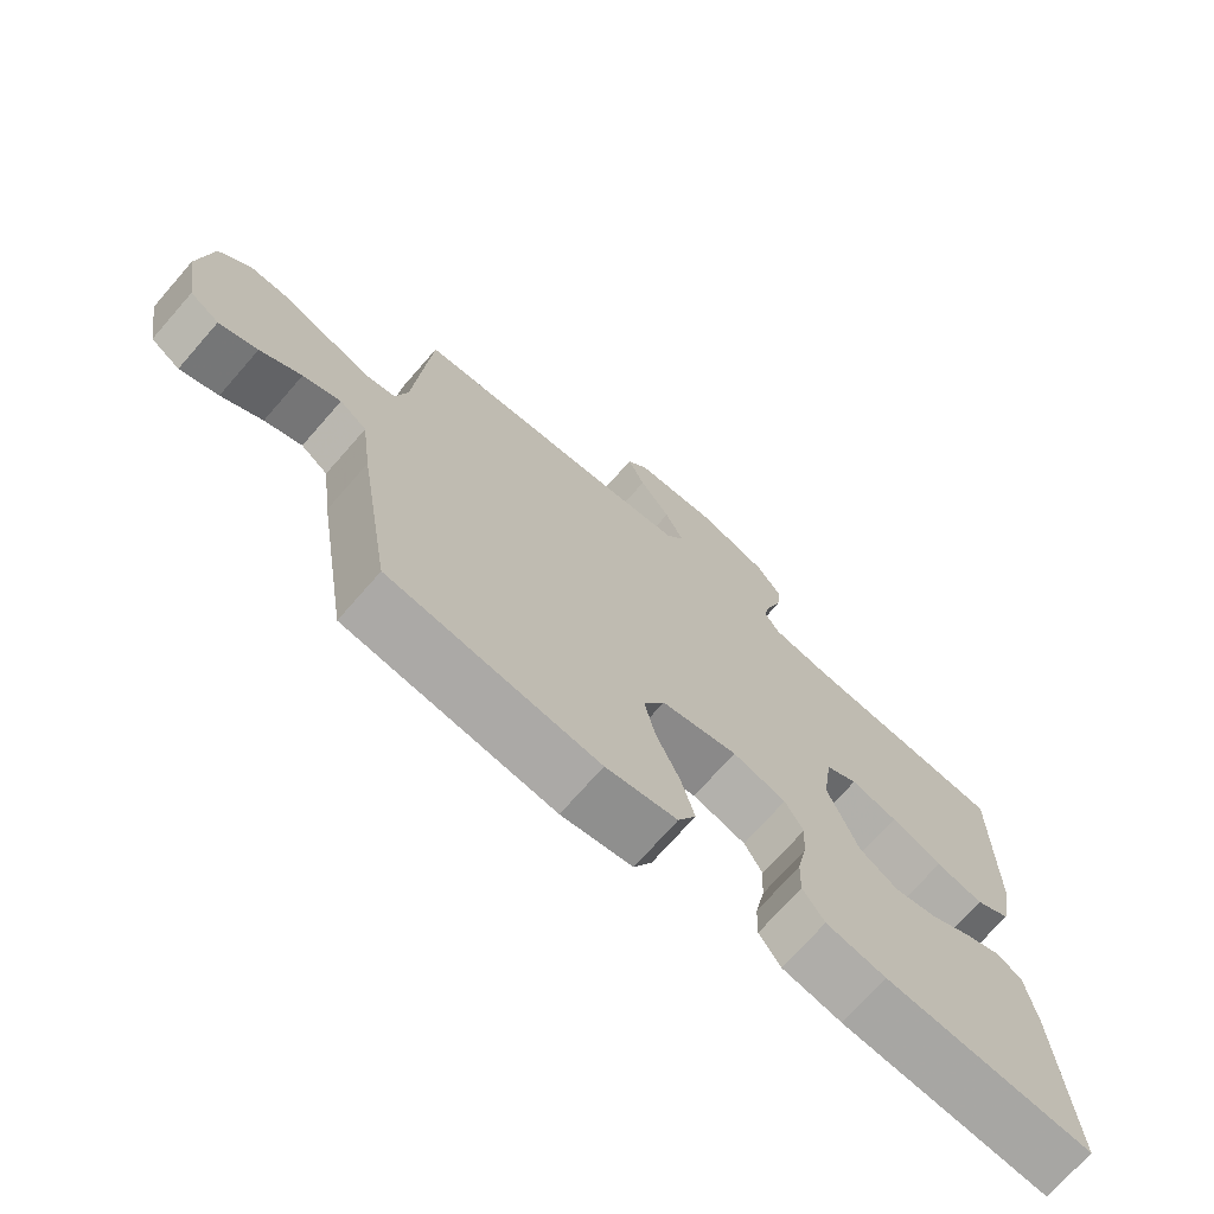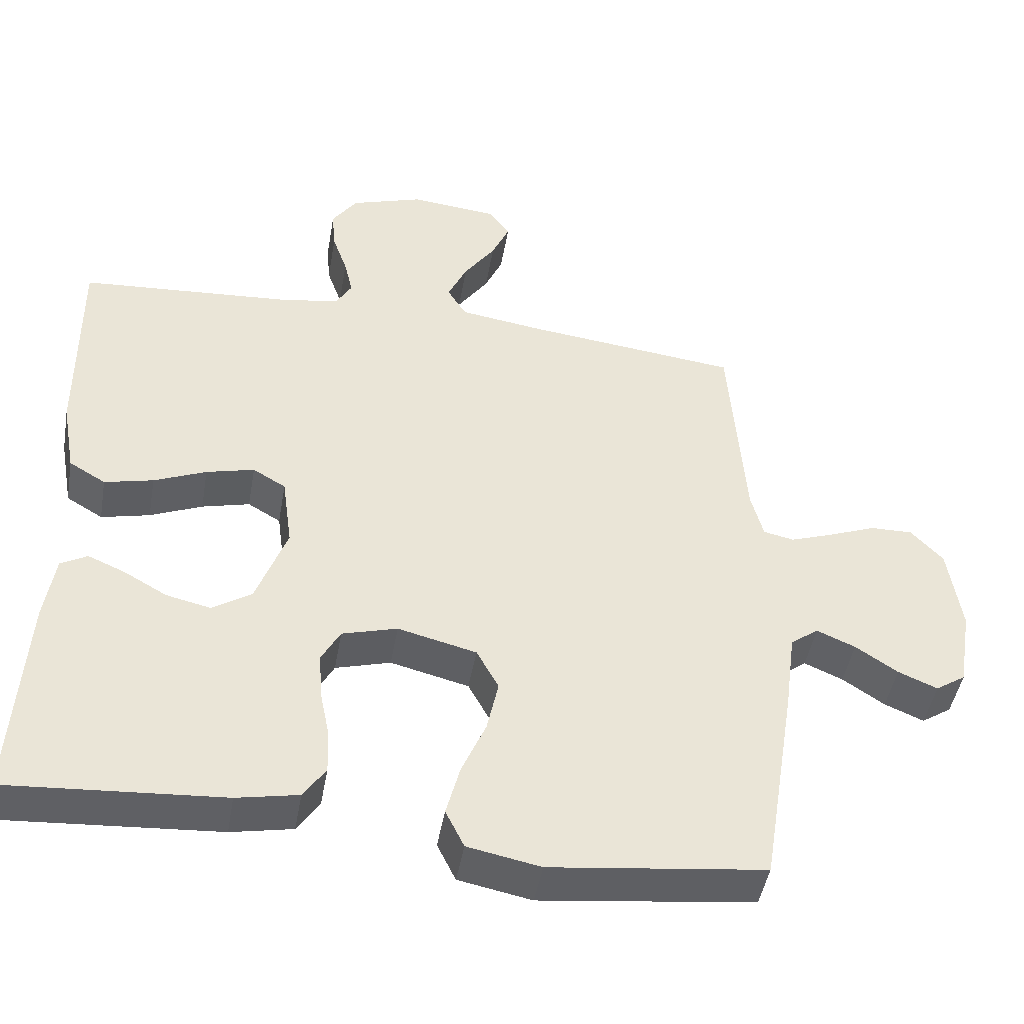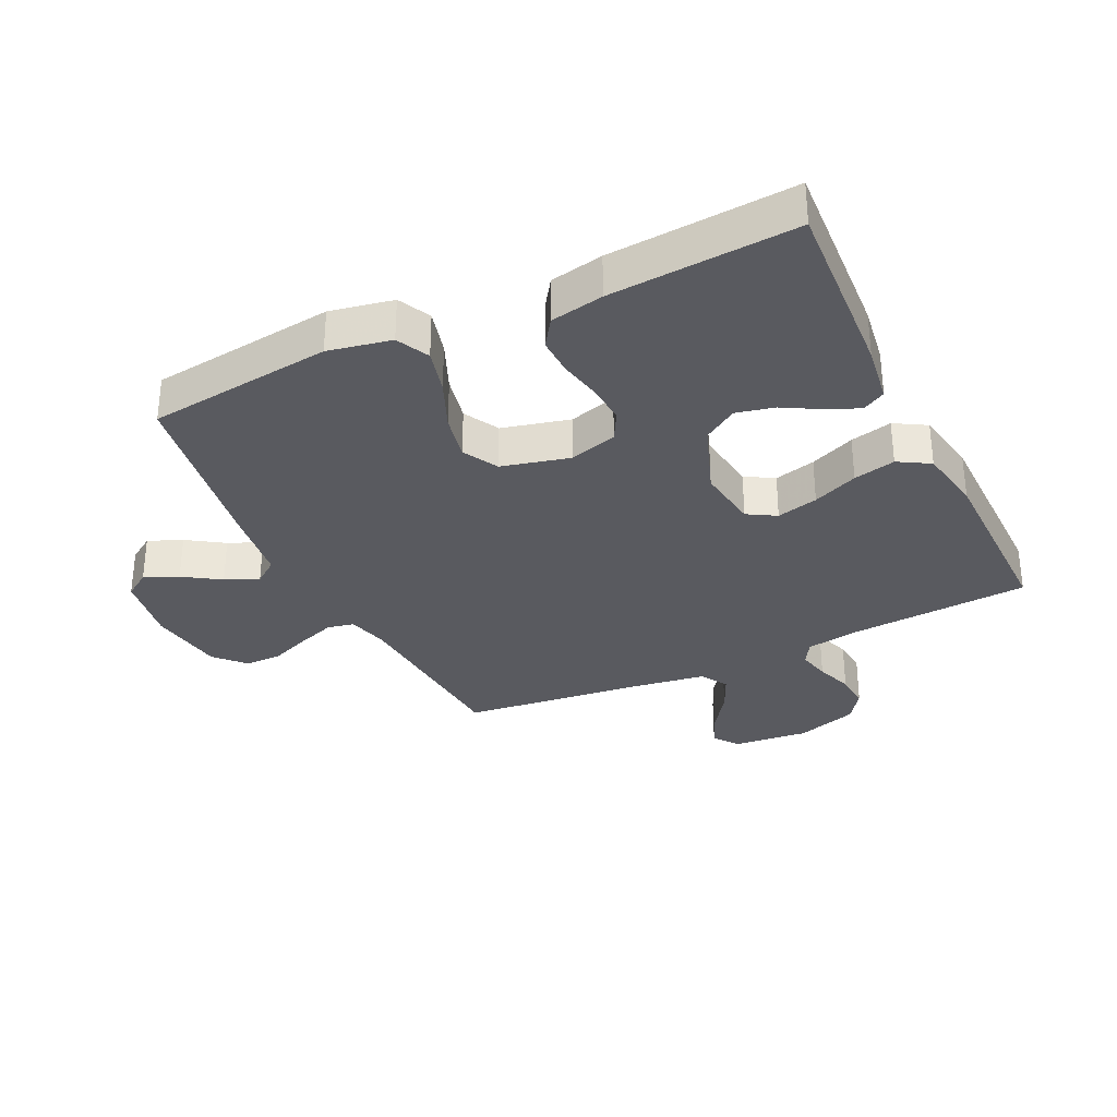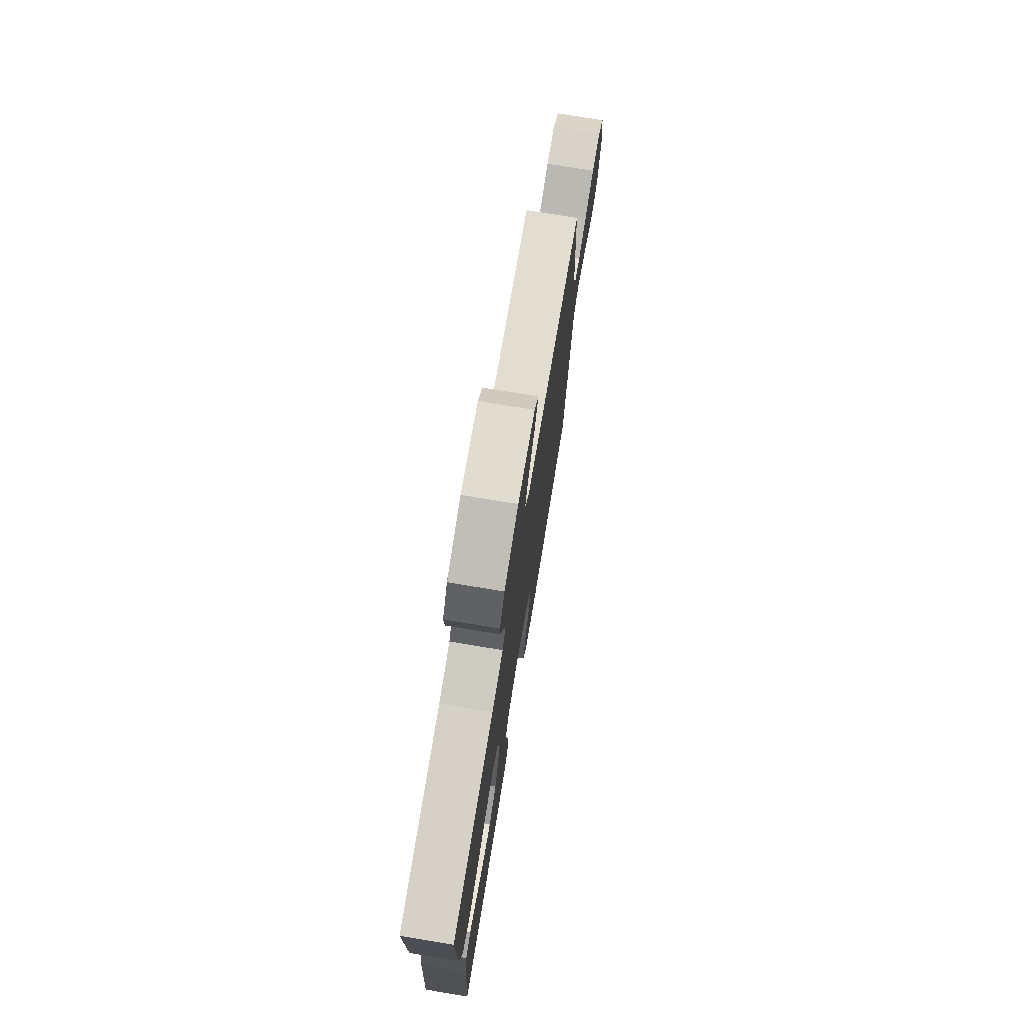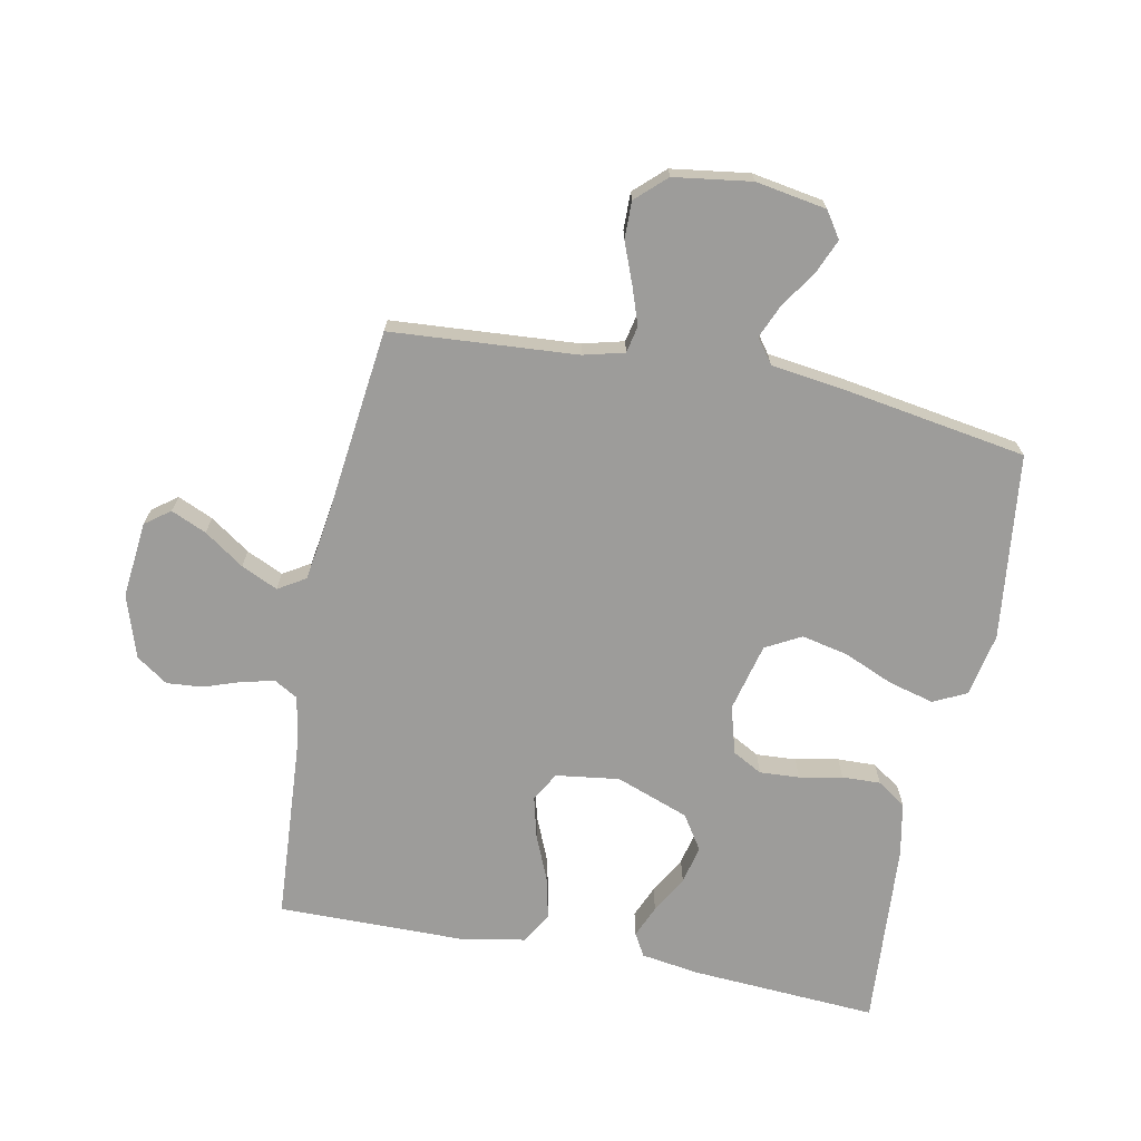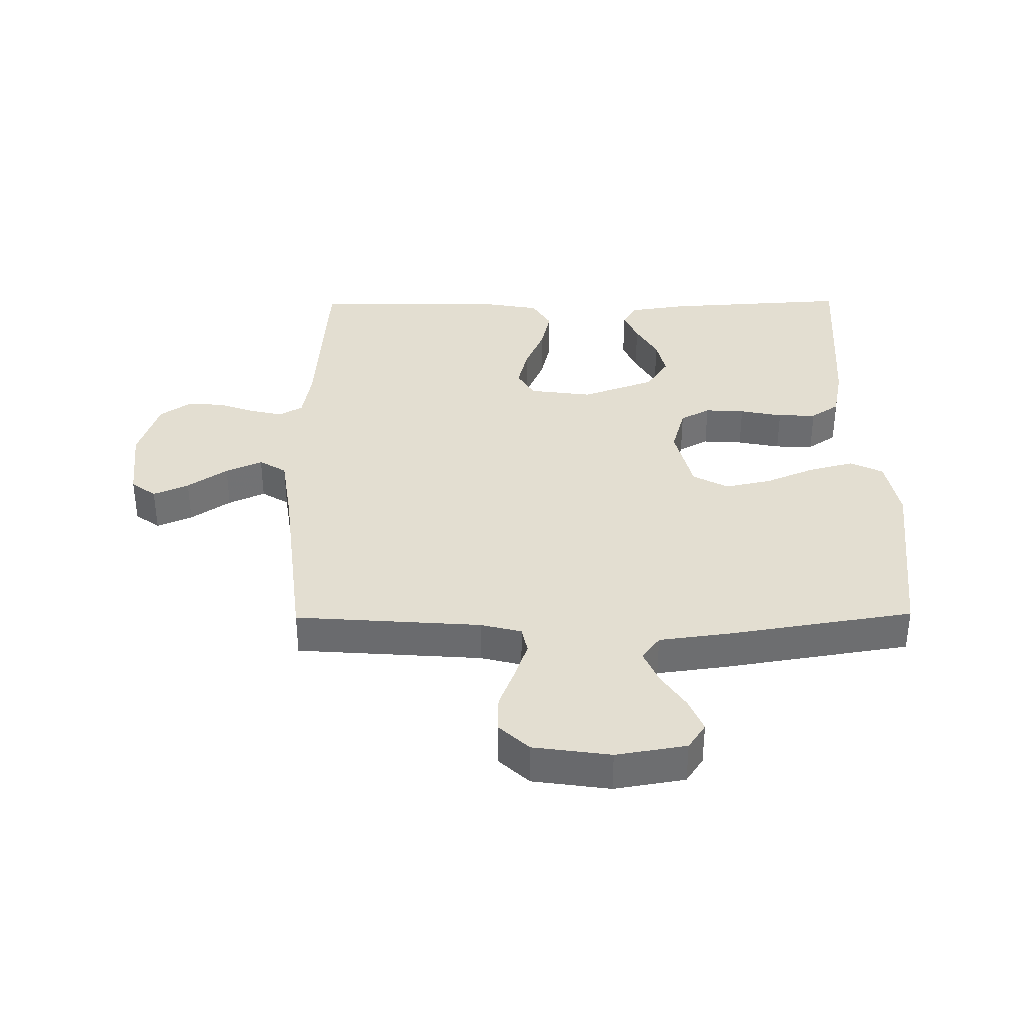
<metadata>
{"format":"obj","ext":"obj","renderer":"f3d","projection":"perspective","resolution":1024,"background":"white","views":[{"elev":-72.1,"azim":138.8,"up":"+Z"},{"elev":-46.1,"azim":-9.9,"up":"+Z"},{"elev":-31.9,"azim":-154.4,"up":"+Y"},{"elev":75.3,"azim":-80.6,"up":"+Z"},{"elev":-70.1,"azim":78.7,"up":"+Y"},{"elev":36.2,"azim":89.4,"up":"+Y"}]}
</metadata>
<code>
v -0.5 0.07 -0.5
v -0.482 0.07 -0.2
v -0.468 0.07 -0.105
v -0.431 0.07 -0.084
v -0.379 0.07 -0.106
v -0.319 0.07 -0.14
v -0.257 0.07 -0.154
v -0.202 0.07 -0.118
v -0.159 0.07 0
v -0.173 0.07 0.102
v -0.219 0.07 0.129
v -0.286 0.07 0.112
v -0.359 0.07 0.081
v -0.427 0.07 0.065
v -0.478 0.07 0.095
v -0.497 0.07 0.2
v -0.5 0.07 0.5
v -0.2 0.07 0.521
v -0.12 0.07 0.535
v -0.098 0.07 0.573
v -0.11 0.07 0.625
v -0.131 0.07 0.685
v -0.136 0.07 0.743
v -0.101 0.07 0.794
v 0 0.07 0.827
v 0.123 0.07 0.815
v 0.153 0.07 0.775
v 0.128 0.07 0.718
v 0.084 0.07 0.654
v 0.057 0.07 0.595
v 0.084 0.07 0.551
v 0.2 0.07 0.534
v 0.5 0.07 0.5
v 0.522 0.07 0.2
v 0.539 0.07 0.134
v 0.582 0.07 0.125
v 0.642 0.07 0.146
v 0.708 0.07 0.172
v 0.768 0.07 0.173
v 0.813 0.07 0.125
v 0.831 0.07 0
v 0.812 0.07 -0.114
v 0.77 0.07 -0.142
v 0.715 0.07 -0.119
v 0.656 0.07 -0.08
v 0.602 0.07 -0.057
v 0.563 0.07 -0.086
v 0.548 0.07 -0.2
v 0.5 0.07 -0.5
v 0.2 0.07 -0.536
v 0.098 0.07 -0.516
v 0.072 0.07 -0.463
v 0.091 0.07 -0.39
v 0.125 0.07 -0.31
v 0.141 0.07 -0.235
v 0.11 0.07 -0.178
v 0 0.07 -0.151
v -0.077 0.07 -0.173
v -0.103 0.07 -0.221
v -0.099 0.07 -0.285
v -0.085 0.07 -0.354
v -0.083 0.07 -0.416
v -0.114 0.07 -0.462
v -0.2 0.07 -0.479
v -0.5 0 -0.5
v -0.482 0 -0.2
v -0.468 0 -0.105
v -0.431 0 -0.084
v -0.379 0 -0.106
v -0.319 0 -0.14
v -0.257 0 -0.154
v -0.202 0 -0.118
v -0.159 0 0
v -0.173 0 0.102
v -0.219 0 0.129
v -0.286 0 0.112
v -0.359 0 0.081
v -0.427 0 0.065
v -0.478 0 0.095
v -0.497 0 0.2
v -0.5 0 0.5
v -0.2 0 0.521
v -0.12 0 0.535
v -0.098 0 0.573
v -0.11 0 0.625
v -0.131 0 0.685
v -0.136 0 0.743
v -0.101 0 0.794
v 0 0 0.827
v 0.123 0 0.815
v 0.153 0 0.775
v 0.128 0 0.718
v 0.084 0 0.654
v 0.057 0 0.595
v 0.084 0 0.551
v 0.2 0 0.534
v 0.5 0 0.5
v 0.522 0 0.2
v 0.539 0 0.134
v 0.582 0 0.125
v 0.642 0 0.146
v 0.708 0 0.172
v 0.768 0 0.173
v 0.813 0 0.125
v 0.831 0 0
v 0.812 0 -0.114
v 0.77 0 -0.142
v 0.715 0 -0.119
v 0.656 0 -0.08
v 0.602 0 -0.057
v 0.563 0 -0.086
v 0.548 0 -0.2
v 0.5 0 -0.5
v 0.2 0 -0.536
v 0.098 0 -0.516
v 0.072 0 -0.463
v 0.091 0 -0.39
v 0.125 0 -0.31
v 0.141 0 -0.235
v 0.11 0 -0.178
v 0 0 -0.151
v -0.077 0 -0.173
v -0.103 0 -0.221
v -0.099 0 -0.285
v -0.085 0 -0.354
v -0.083 0 -0.416
v -0.114 0 -0.462
v -0.2 0 -0.479
f 4 5 6
f 3 4 6
f 2 3 6
f 1 2 6
f 64 1 6
f 63 64 6
f 62 63 6
f 61 62 6
f 60 61 6
f 59 60 6 7
f 58 59 7 8
f 57 58 8 9
f 56 57 9 10
f 52 53 54
f 51 52 54
f 50 51 54
f 49 50 54
f 48 49 54
f 47 48 54
f 46 47 54 55
f 43 44 45
f 42 43 45
f 41 42 45
f 40 41 45
f 39 40 45
f 38 39 45
f 37 38 45
f 36 37 45 46
f 46 55 56
f 36 46 56
f 35 36 56
f 32 33 34
f 35 56 10
f 34 35 10
f 32 34 10
f 31 32 10
f 27 28 29
f 26 27 29
f 25 26 29
f 24 25 29
f 23 24 29
f 22 23 29
f 21 22 29
f 20 21 29 30
f 16 17 18
f 15 16 18
f 14 15 18
f 13 14 18
f 12 13 18
f 11 12 18 19
f 20 30 31
f 19 20 31
f 11 19 31
f 10 11 31
f 70 69 68
f 70 68 67
f 70 67 66
f 70 66 65
f 70 65 128
f 70 128 127
f 70 127 126
f 70 126 125
f 70 125 124
f 71 70 124 123
f 72 71 123 122
f 73 72 122 121
f 74 73 121 120
f 118 117 116
f 118 116 115
f 118 115 114
f 118 114 113
f 118 113 112
f 118 112 111
f 119 118 111 110
f 109 108 107
f 109 107 106
f 109 106 105
f 109 105 104
f 109 104 103
f 109 103 102
f 109 102 101
f 110 109 101 100
f 120 119 110
f 120 110 100
f 120 100 99
f 98 97 96
f 74 120 99
f 74 99 98
f 74 98 96
f 74 96 95
f 93 92 91
f 93 91 90
f 93 90 89
f 93 89 88
f 93 88 87
f 93 87 86
f 93 86 85
f 94 93 85 84
f 82 81 80
f 82 80 79
f 82 79 78
f 82 78 77
f 82 77 76
f 83 82 76 75
f 95 94 84
f 95 84 83
f 95 83 75
f 95 75 74
f 1 65 66 2
f 2 66 67 3
f 3 67 68 4
f 4 68 69 5
f 5 69 70 6
f 6 70 71 7
f 7 71 72 8
f 8 72 73 9
f 9 73 74 10
f 10 74 75 11
f 11 75 76 12
f 12 76 77 13
f 13 77 78 14
f 14 78 79 15
f 15 79 80 16
f 16 80 81 17
f 17 81 82 18
f 18 82 83 19
f 19 83 84 20
f 20 84 85 21
f 21 85 86 22
f 22 86 87 23
f 23 87 88 24
f 24 88 89 25
f 25 89 90 26
f 26 90 91 27
f 27 91 92 28
f 28 92 93 29
f 29 93 94 30
f 30 94 95 31
f 31 95 96 32
f 32 96 97 33
f 33 97 98 34
f 34 98 99 35
f 35 99 100 36
f 36 100 101 37
f 37 101 102 38
f 38 102 103 39
f 39 103 104 40
f 40 104 105 41
f 41 105 106 42
f 42 106 107 43
f 43 107 108 44
f 44 108 109 45
f 45 109 110 46
f 46 110 111 47
f 47 111 112 48
f 48 112 113 49
f 49 113 114 50
f 50 114 115 51
f 51 115 116 52
f 52 116 117 53
f 53 117 118 54
f 54 118 119 55
f 55 119 120 56
f 56 120 121 57
f 57 121 122 58
f 58 122 123 59
f 59 123 124 60
f 60 124 125 61
f 61 125 126 62
f 62 126 127 63
f 63 127 128 64
f 64 128 65 1

</code>
